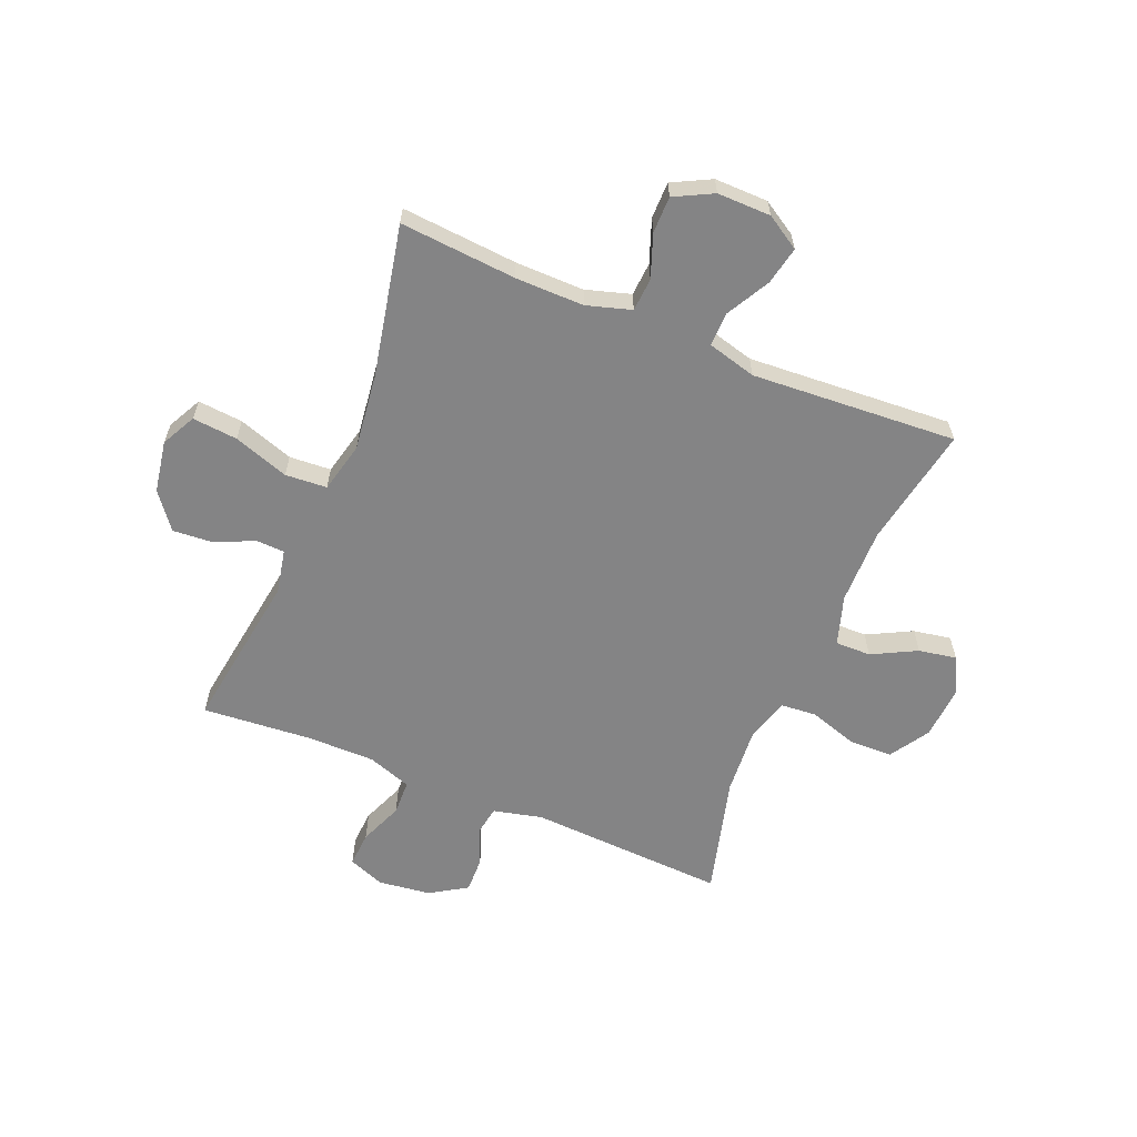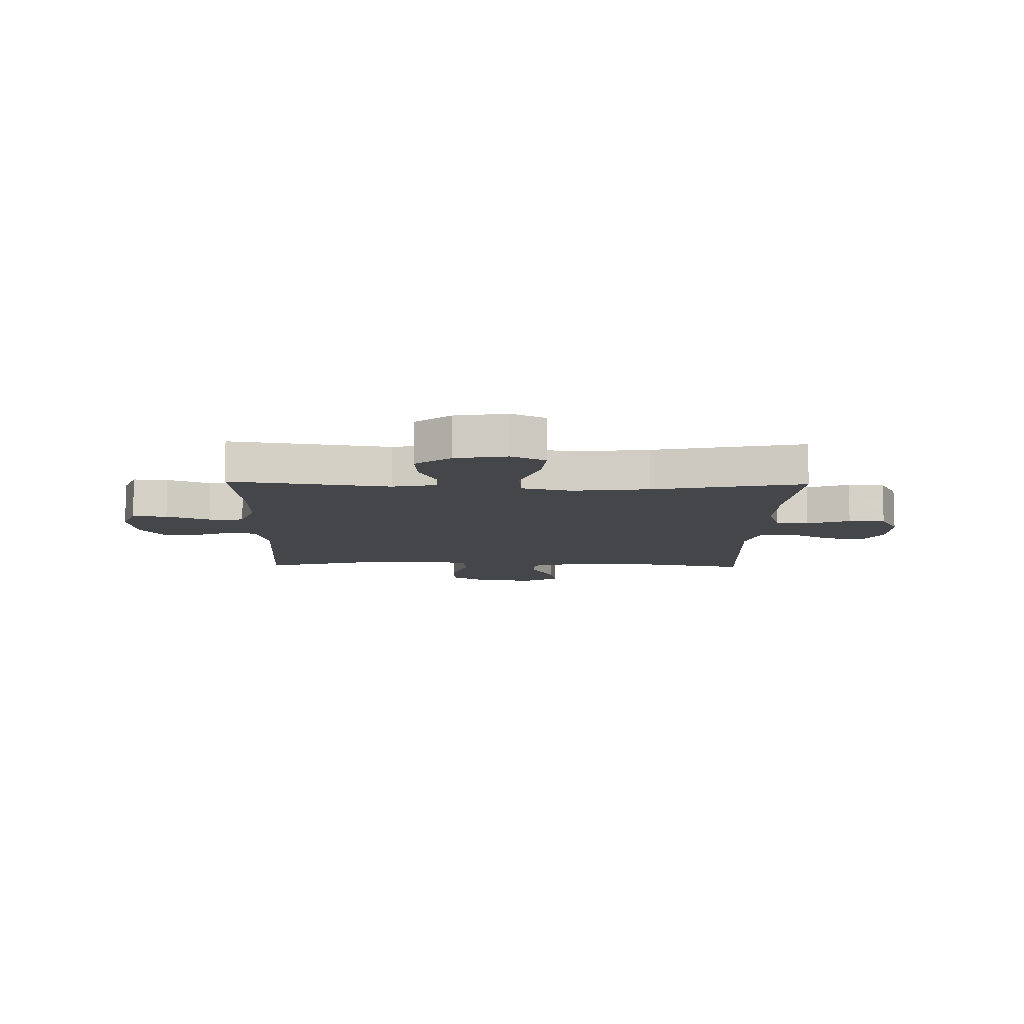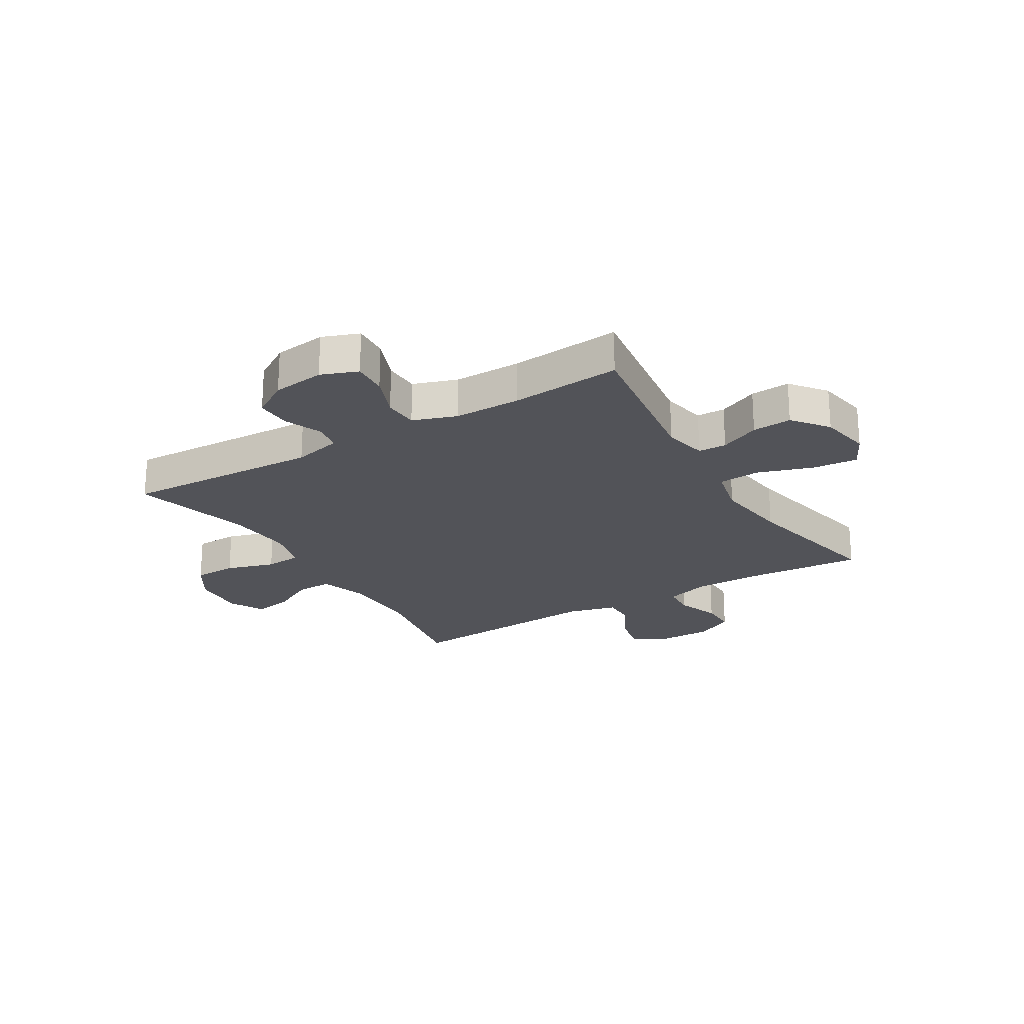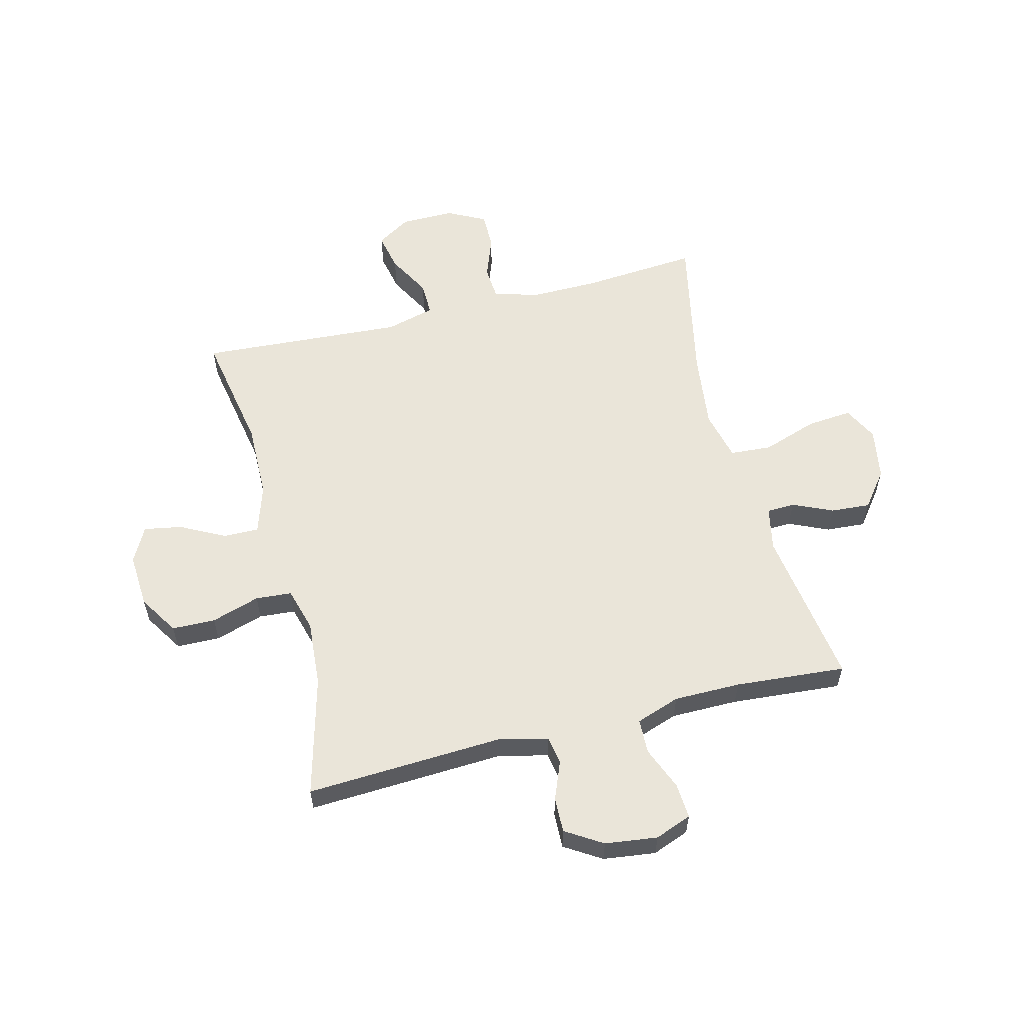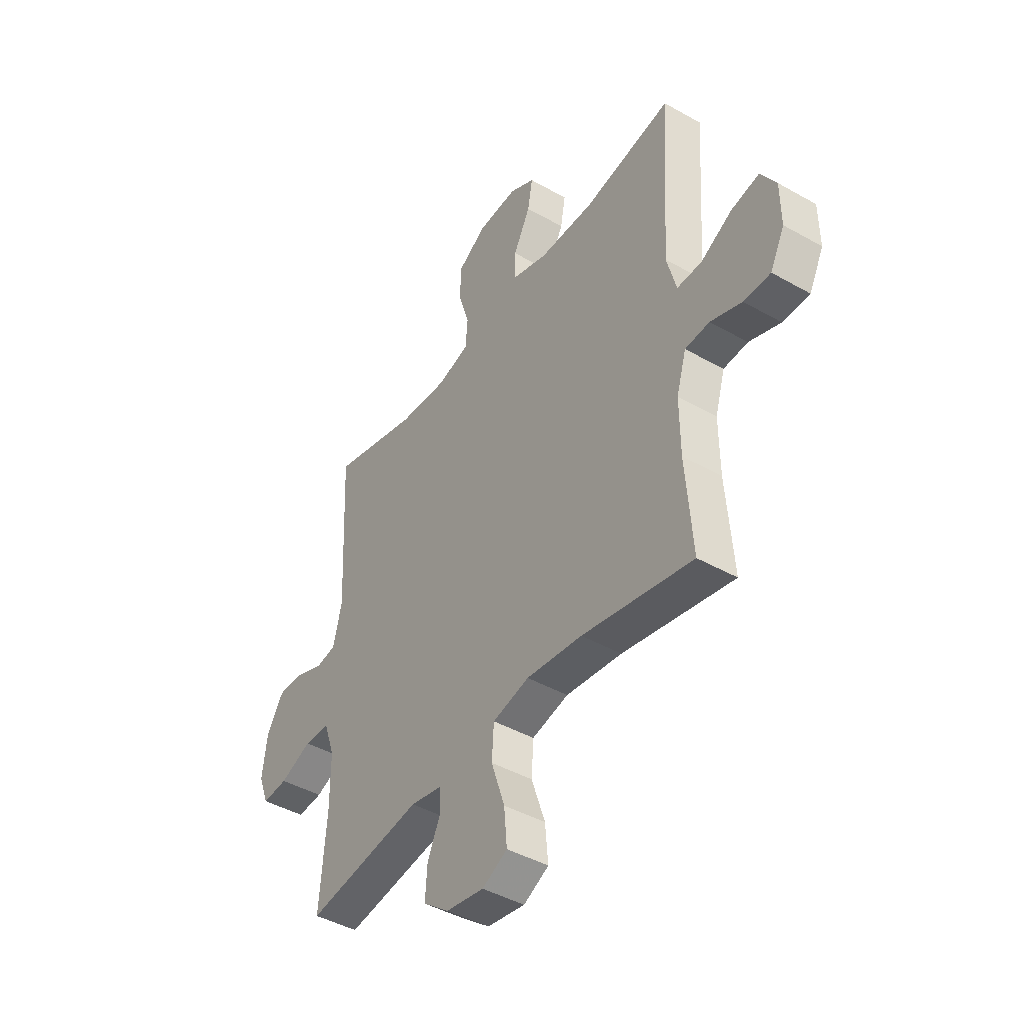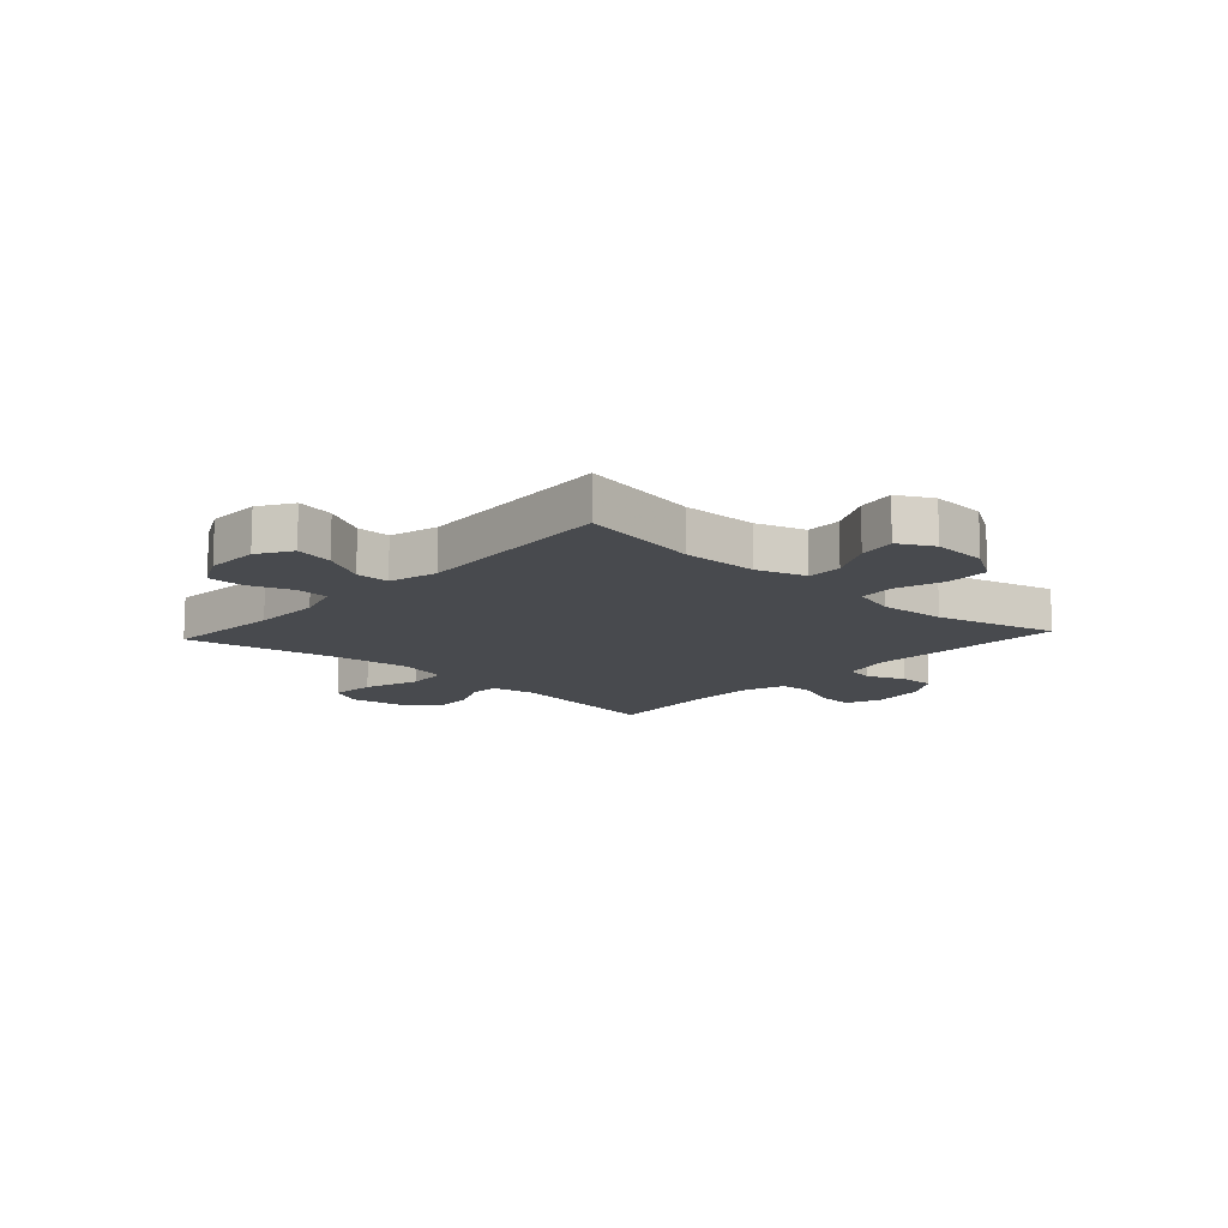
<metadata>
{"format":"obj","ext":"obj","renderer":"f3d","projection":"perspective","resolution":1024,"background":"white","views":[{"elev":-61.5,"azim":-112.6,"up":"+Y"},{"elev":-9.7,"azim":178.6,"up":"+Y"},{"elev":-22.6,"azim":121.2,"up":"+Y"},{"elev":57.9,"azim":75.7,"up":"+Y"},{"elev":-43.8,"azim":-123.7,"up":"+Z"},{"elev":-12.9,"azim":-42.5,"up":"+Y"}]}
</metadata>
<code>
v -0.5 0.07 0.5
v -0.286 0.07 0.461
v -0.151 0.07 0.463
v -0.064 0.07 0.491
v -0.065 0.07 0.554
v -0.106 0.07 0.633
v -0.118 0.07 0.7
v -0.056 0.07 0.733
v 0.041 0.07 0.727
v 0.111 0.07 0.683
v 0.113 0.07 0.606
v 0.086 0.07 0.52
v 0.091 0.07 0.456
v 0.169 0.07 0.434
v 0.287 0.07 0.443
v 0.5 0.07 0.5
v 0.483 0.07 0.149
v 0.504 0.07 0.062
v 0.554 0.07 0.054
v 0.621 0.07 0.081
v 0.684 0.07 0.083
v 0.725 0.07 0.018
v 0.737 0.07 -0.075
v 0.712 0.07 -0.14
v 0.65 0.07 -0.136
v 0.573 0.07 -0.105
v 0.511 0.07 -0.107
v 0.484 0.07 -0.185
v 0.484 0.07 -0.304
v 0.5 0.07 -0.5
v 0.217 0.07 -0.459
v 0.139 0.07 -0.475
v 0.137 0.07 -0.525
v 0.169 0.07 -0.596
v 0.174 0.07 -0.666
v 0.111 0.07 -0.715
v 0.019 0.07 -0.731
v -0.042 0.07 -0.7
v -0.035 0.07 -0.62
v -0.002 0.07 -0.522
v -0.007 0.07 -0.448
v -0.096 0.07 -0.427
v -0.232 0.07 -0.444
v -0.5 0.07 -0.5
v -0.484 0.07 -0.294
v -0.483 0.07 -0.172
v -0.507 0.07 -0.093
v -0.566 0.07 -0.089
v -0.642 0.07 -0.117
v -0.707 0.07 -0.117
v -0.742 0.07 -0.049
v -0.741 0.07 0.046
v -0.704 0.07 0.106
v -0.636 0.07 0.092
v -0.559 0.07 0.05
v -0.499 0.07 0.049
v -0.476 0.07 0.136
v -0.5 0 0.5
v -0.286 0 0.461
v -0.151 0 0.463
v -0.064 0 0.491
v -0.065 0 0.554
v -0.106 0 0.633
v -0.118 0 0.7
v -0.056 0 0.733
v 0.041 0 0.727
v 0.111 0 0.683
v 0.113 0 0.606
v 0.086 0 0.52
v 0.091 0 0.456
v 0.169 0 0.434
v 0.287 0 0.443
v 0.5 0 0.5
v 0.483 0 0.149
v 0.504 0 0.062
v 0.554 0 0.054
v 0.621 0 0.081
v 0.684 0 0.083
v 0.725 0 0.018
v 0.737 0 -0.075
v 0.712 0 -0.14
v 0.65 0 -0.136
v 0.573 0 -0.105
v 0.511 0 -0.107
v 0.484 0 -0.185
v 0.484 0 -0.304
v 0.5 0 -0.5
v 0.217 0 -0.459
v 0.139 0 -0.475
v 0.137 0 -0.525
v 0.169 0 -0.596
v 0.174 0 -0.666
v 0.111 0 -0.715
v 0.019 0 -0.731
v -0.042 0 -0.7
v -0.035 0 -0.62
v -0.002 0 -0.522
v -0.007 0 -0.448
v -0.096 0 -0.427
v -0.232 0 -0.444
v -0.5 0 -0.5
v -0.484 0 -0.294
v -0.483 0 -0.172
v -0.507 0 -0.093
v -0.566 0 -0.089
v -0.642 0 -0.117
v -0.707 0 -0.117
v -0.742 0 -0.049
v -0.741 0 0.046
v -0.704 0 0.106
v -0.636 0 0.092
v -0.559 0 0.05
v -0.499 0 0.049
v -0.476 0 0.136
f 52 53 54 55
f 52 55 56
f 51 52 56
f 48 49 50 51
f 47 48 51 56
f 46 47 56 57
f 43 44 45
f 42 43 45 46
f 41 42 46 57
f 37 38 39 40
f 37 40 41
f 36 37 41
f 33 34 35 36
f 32 33 36 41
f 31 32 41 57
f 29 30 31 57
f 23 24 25 26
f 23 26 27
f 22 23 27
f 19 20 21 22
f 18 19 22 27
f 17 18 27 28
f 15 16 17
f 14 15 17 28
f 9 10 11 12
f 9 12 13
f 8 9 13
f 5 6 7 8
f 4 5 8 13
f 3 4 13 14
f 29 57 1 2
f 14 28 29
f 2 3 14 29
f 112 111 110 109
f 113 112 109
f 113 109 108
f 108 107 106 105
f 113 108 105 104
f 114 113 104 103
f 102 101 100
f 103 102 100 99
f 114 103 99 98
f 97 96 95 94
f 98 97 94
f 98 94 93
f 93 92 91 90
f 98 93 90 89
f 114 98 89 88
f 114 88 87 86
f 83 82 81 80
f 84 83 80
f 84 80 79
f 79 78 77 76
f 84 79 76 75
f 85 84 75 74
f 74 73 72
f 85 74 72 71
f 69 68 67 66
f 70 69 66
f 70 66 65
f 65 64 63 62
f 70 65 62 61
f 71 70 61 60
f 59 58 114 86
f 86 85 71
f 86 71 60 59
f 1 58 59 2
f 2 59 60 3
f 3 60 61 4
f 4 61 62 5
f 5 62 63 6
f 6 63 64 7
f 7 64 65 8
f 8 65 66 9
f 9 66 67 10
f 10 67 68 11
f 11 68 69 12
f 12 69 70 13
f 13 70 71 14
f 14 71 72 15
f 15 72 73 16
f 16 73 74 17
f 17 74 75 18
f 18 75 76 19
f 19 76 77 20
f 20 77 78 21
f 21 78 79 22
f 22 79 80 23
f 23 80 81 24
f 24 81 82 25
f 25 82 83 26
f 26 83 84 27
f 27 84 85 28
f 28 85 86 29
f 29 86 87 30
f 30 87 88 31
f 31 88 89 32
f 32 89 90 33
f 33 90 91 34
f 34 91 92 35
f 35 92 93 36
f 36 93 94 37
f 37 94 95 38
f 38 95 96 39
f 39 96 97 40
f 40 97 98 41
f 41 98 99 42
f 42 99 100 43
f 43 100 101 44
f 44 101 102 45
f 45 102 103 46
f 46 103 104 47
f 47 104 105 48
f 48 105 106 49
f 49 106 107 50
f 50 107 108 51
f 51 108 109 52
f 52 109 110 53
f 53 110 111 54
f 54 111 112 55
f 55 112 113 56
f 56 113 114 57
f 57 114 58 1

</code>
